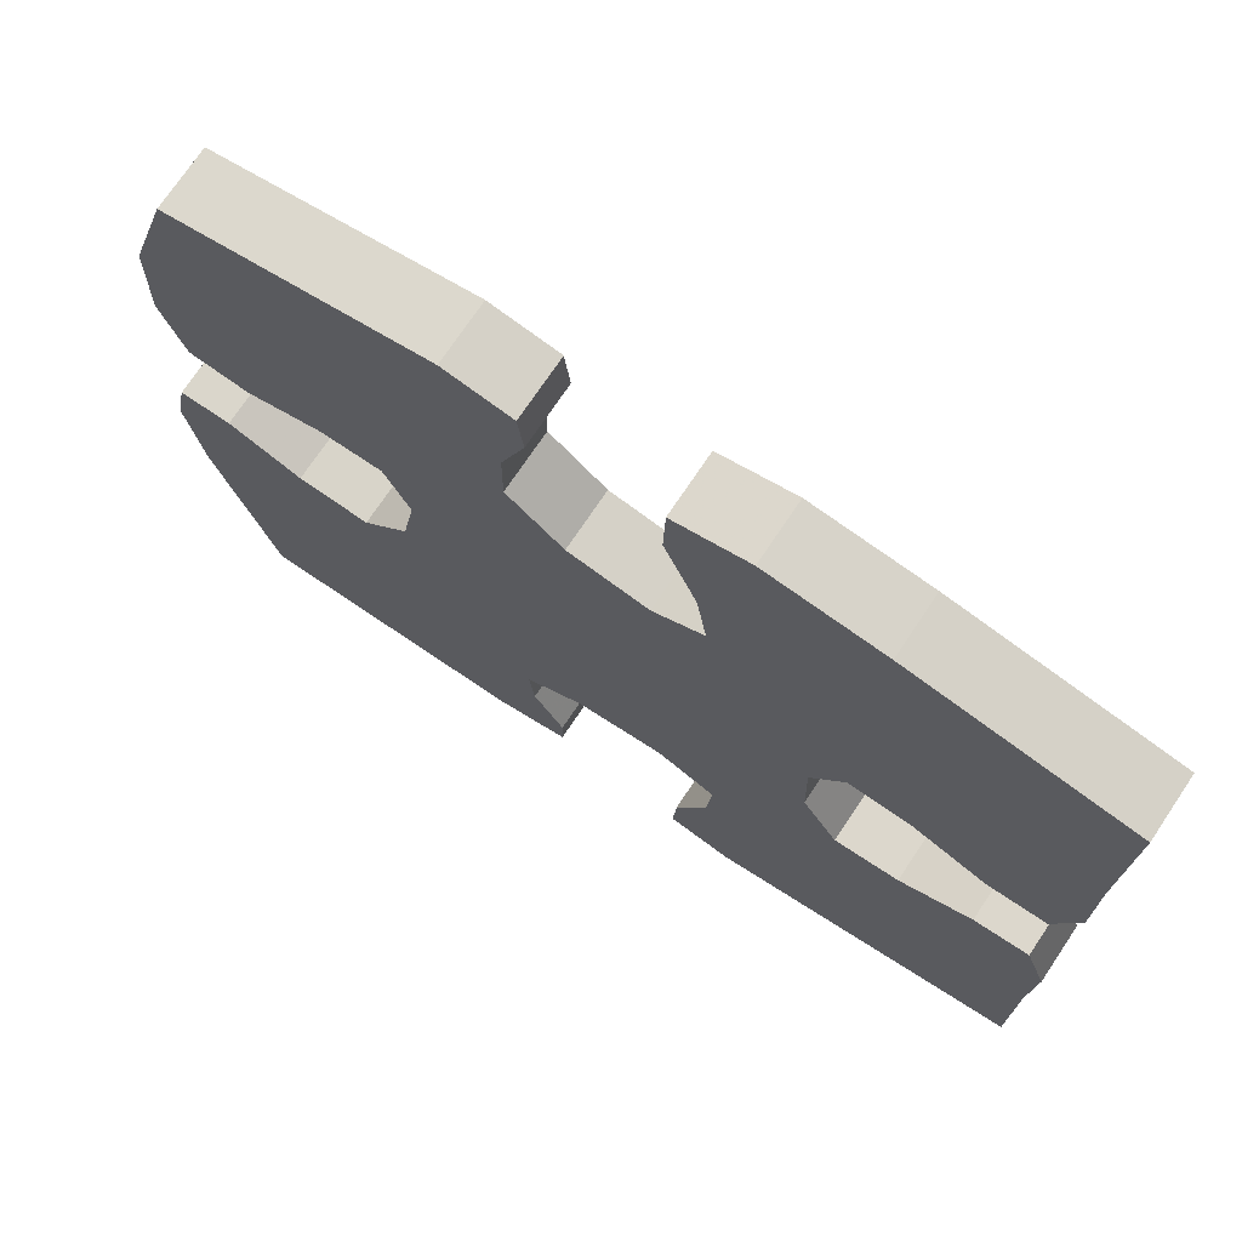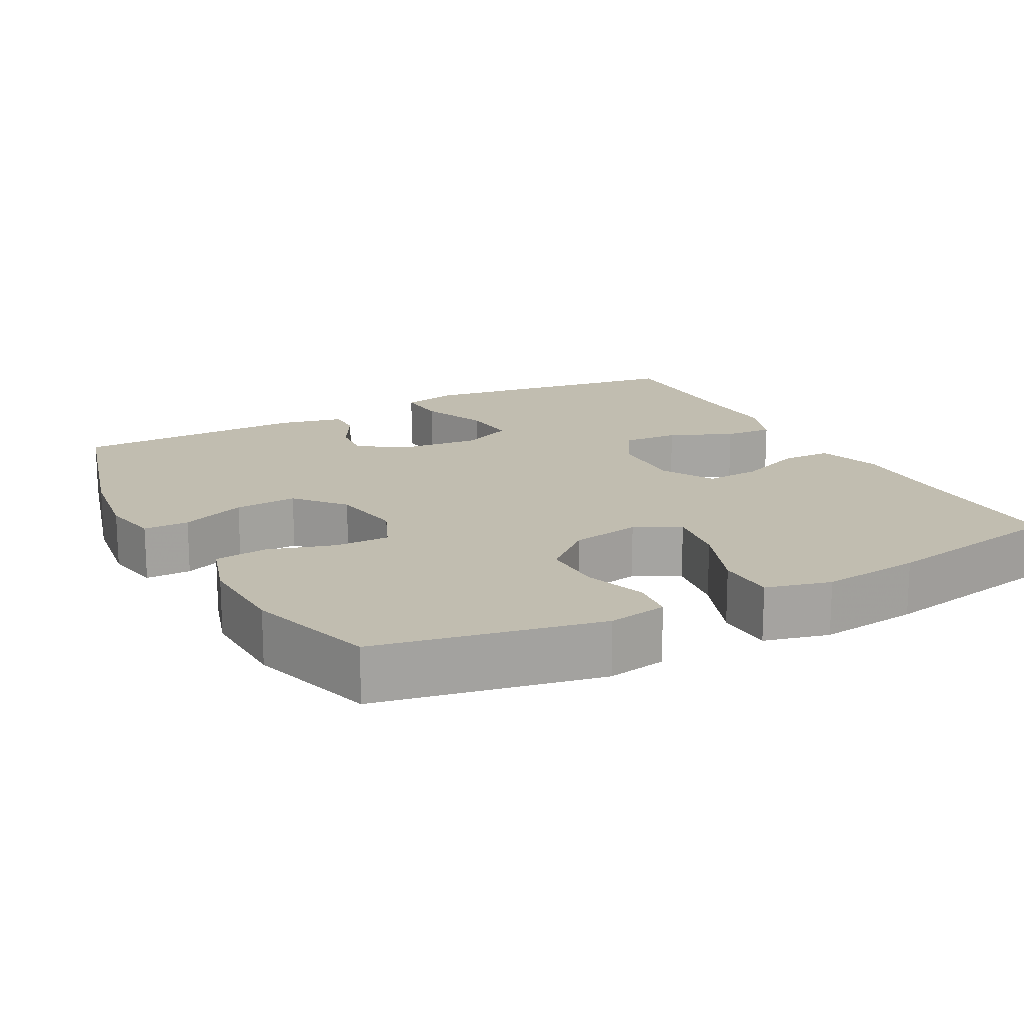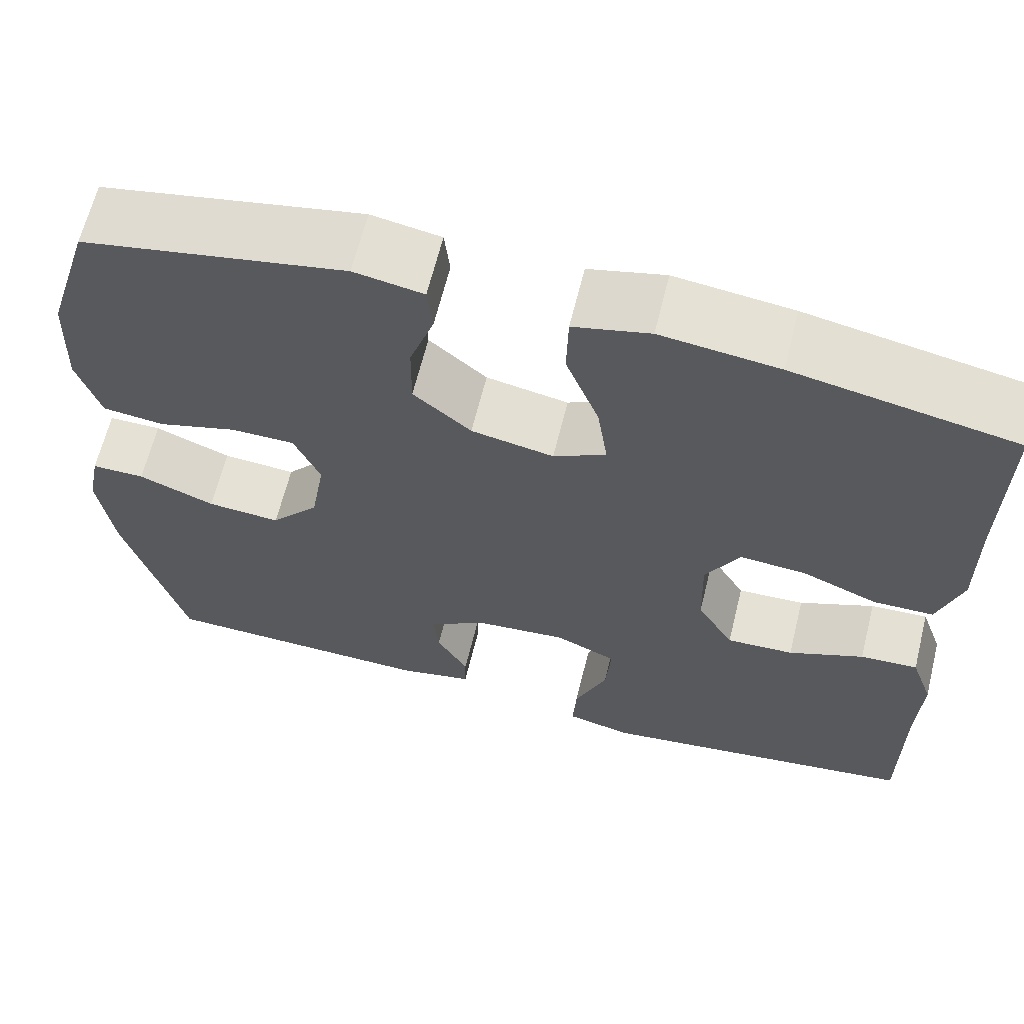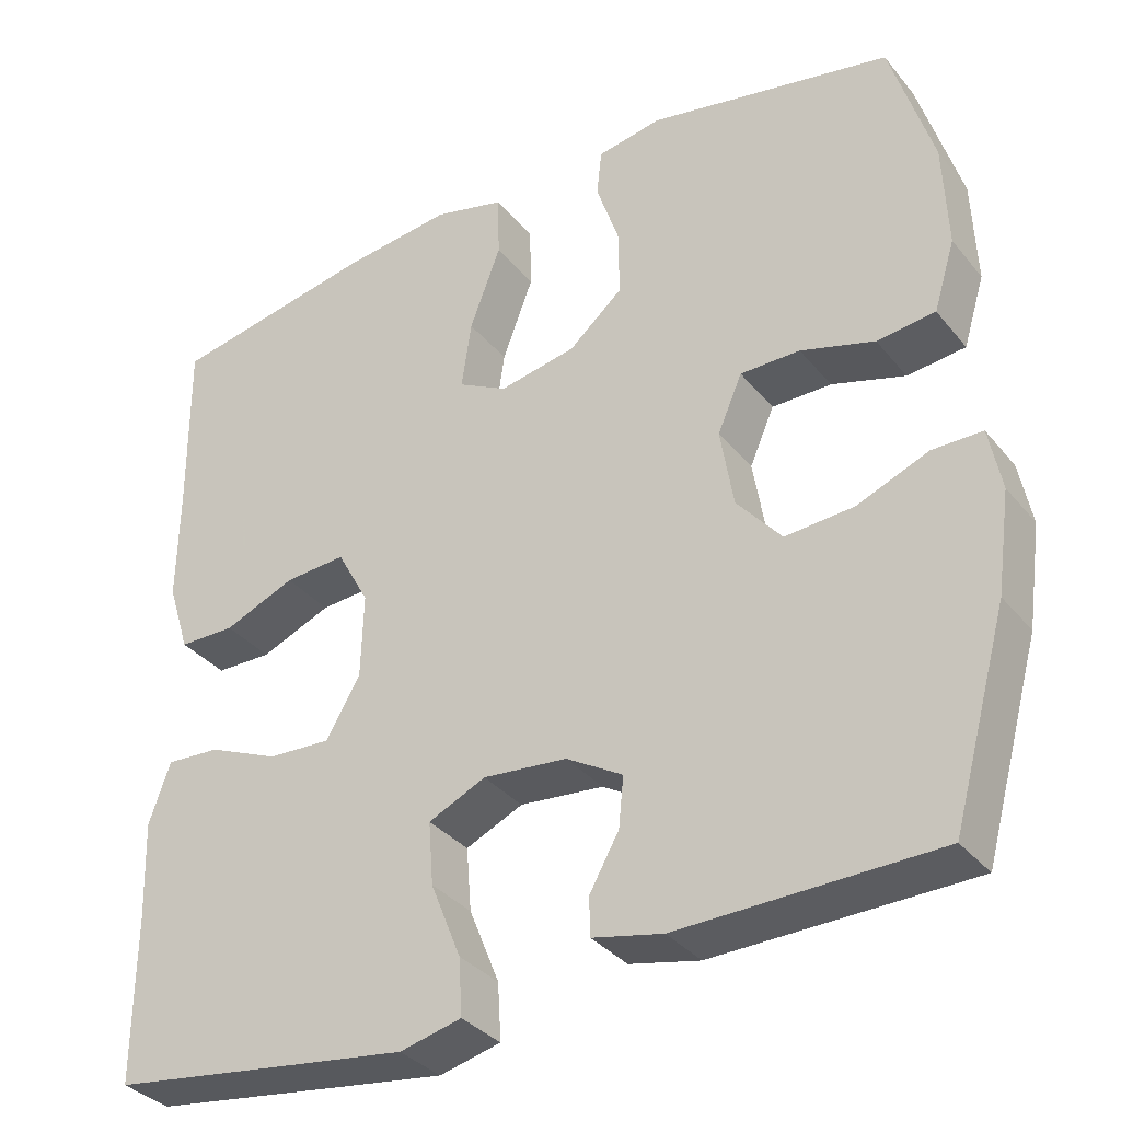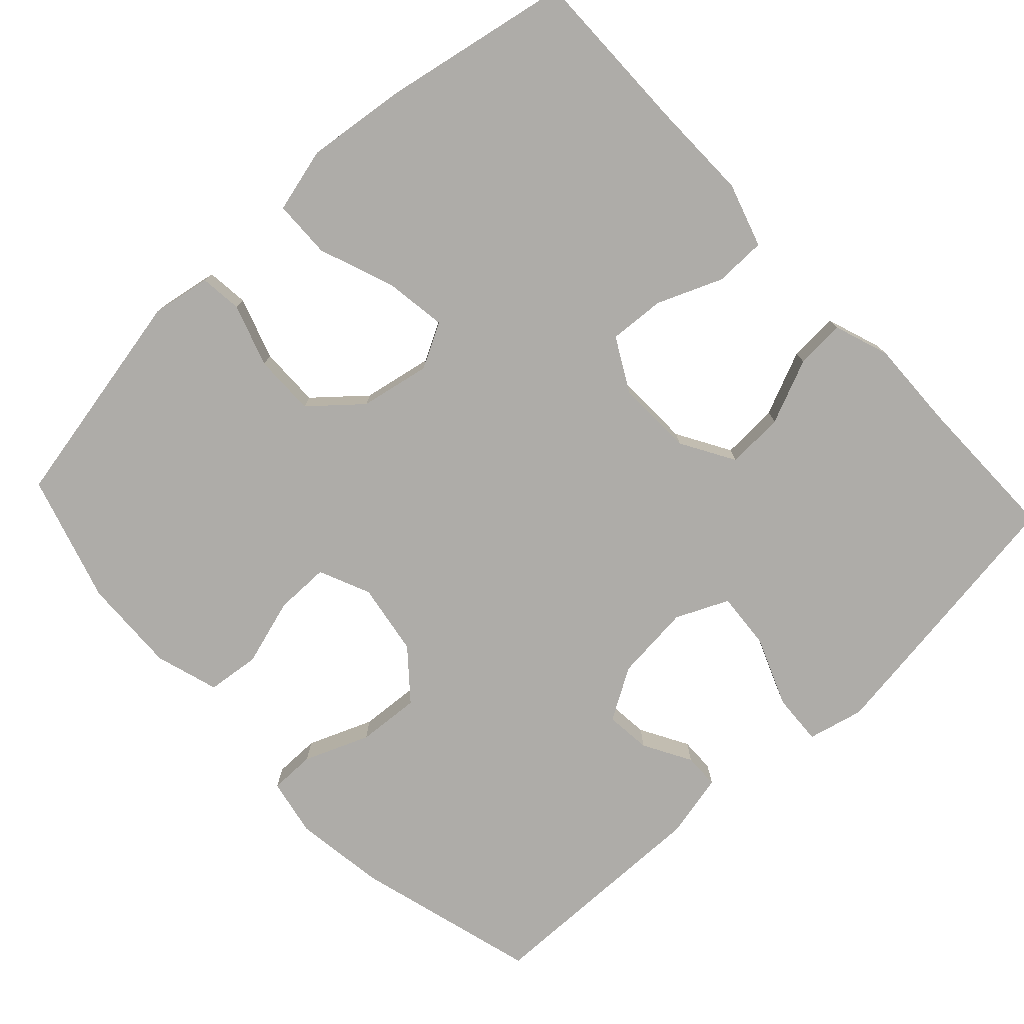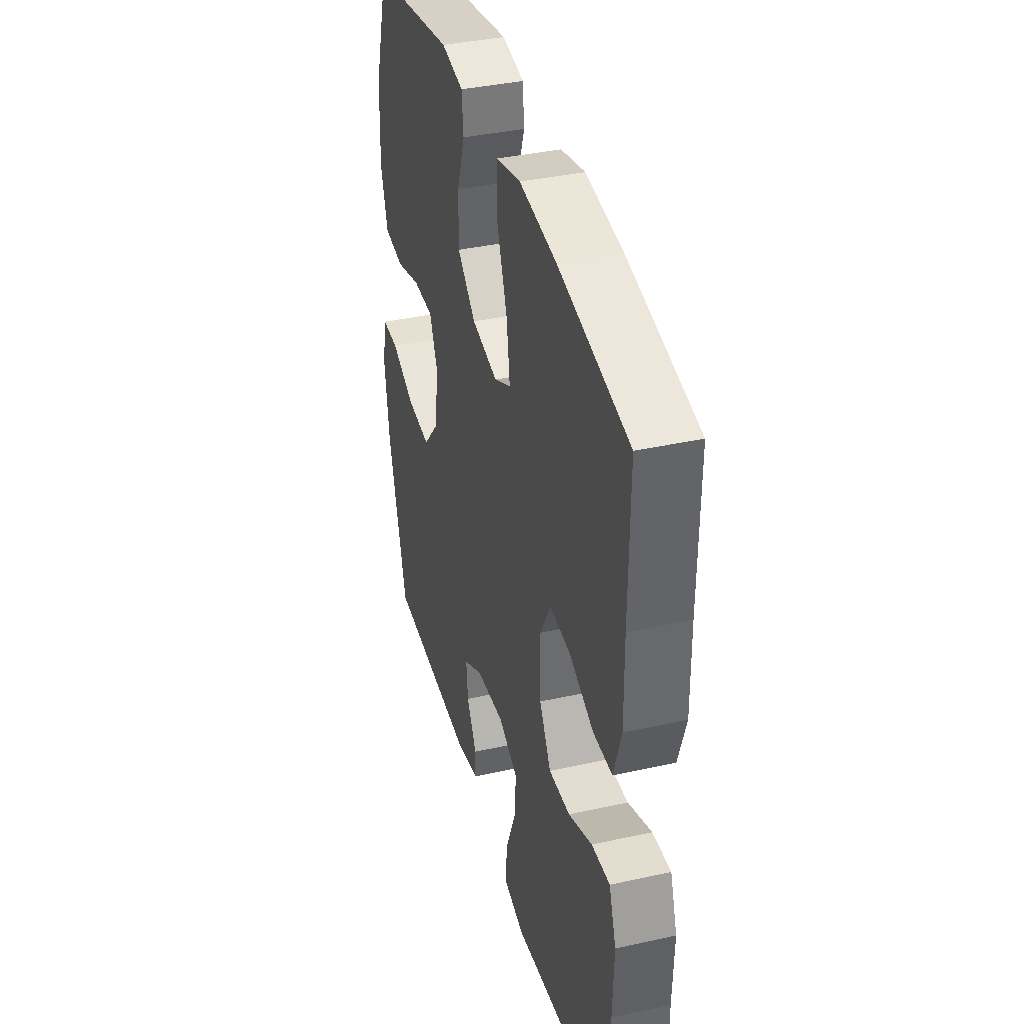
<metadata>
{"format":"obj","ext":"obj","renderer":"f3d","projection":"perspective","resolution":1024,"background":"white","views":[{"elev":73.8,"azim":33.9,"up":"+Z"},{"elev":16.7,"azim":-28.0,"up":"+Y"},{"elev":64.3,"azim":13.9,"up":"+Z"},{"elev":-34.4,"azim":-146.8,"up":"+Z"},{"elev":-76.9,"azim":43.0,"up":"+Y"},{"elev":38.5,"azim":74.4,"up":"+Z"}]}
</metadata>
<code>
v 0.5 0.07 0.5
v 0.498 0.07 0.276
v 0.5 0.07 0.143
v 0.473 0.07 0.057
v 0.404 0.07 0.056
v 0.317 0.07 0.092
v 0.242 0.07 0.097
v 0.203 0.07 0.026
v 0.206 0.07 -0.077
v 0.248 0.07 -0.149
v 0.325 0.07 -0.145
v 0.411 0.07 -0.108
v 0.477 0.07 -0.104
v 0.503 0.07 -0.178
v 0.499 0.07 -0.298
v 0.5 0.07 -0.5
v 0.252 0.07 -0.535
v 0.13 0.07 -0.552
v 0.055 0.07 -0.534
v 0.059 0.07 -0.465
v 0.096 0.07 -0.373
v 0.102 0.07 -0.296
v 0.032 0.07 -0.264
v -0.071 0.07 -0.274
v -0.14 0.07 -0.315
v -0.134 0.07 -0.376
v -0.098 0.07 -0.44
v -0.099 0.07 -0.487
v -0.185 0.07 -0.506
v -0.5 0.07 -0.5
v -0.568 0.07 -0.254
v -0.585 0.07 -0.132
v -0.57 0.07 -0.055
v -0.509 0.07 -0.055
v -0.422 0.07 -0.09
v -0.338 0.07 -0.096
v -0.283 0.07 -0.031
v -0.267 0.07 0.066
v -0.297 0.07 0.135
v -0.37 0.07 0.135
v -0.46 0.07 0.108
v -0.531 0.07 0.116
v -0.557 0.07 0.201
v -0.552 0.07 0.329
v -0.5 0.07 0.5
v -0.201 0.07 0.559
v -0.122 0.07 0.545
v -0.116 0.07 0.488
v -0.144 0.07 0.405
v -0.145 0.07 0.323
v -0.079 0.07 0.266
v 0.015 0.07 0.248
v 0.075 0.07 0.28
v 0.063 0.07 0.363
v 0.025 0.07 0.464
v 0.027 0.07 0.542
v 0.114 0.07 0.564
v 0.248 0.07 0.548
v 0.5 0 0.5
v 0.498 0 0.276
v 0.5 0 0.143
v 0.473 0 0.057
v 0.404 0 0.056
v 0.317 0 0.092
v 0.242 0 0.097
v 0.203 0 0.026
v 0.206 0 -0.077
v 0.248 0 -0.149
v 0.325 0 -0.145
v 0.411 0 -0.108
v 0.477 0 -0.104
v 0.503 0 -0.178
v 0.499 0 -0.298
v 0.5 0 -0.5
v 0.252 0 -0.535
v 0.13 0 -0.552
v 0.055 0 -0.534
v 0.059 0 -0.465
v 0.096 0 -0.373
v 0.102 0 -0.296
v 0.032 0 -0.264
v -0.071 0 -0.274
v -0.14 0 -0.315
v -0.134 0 -0.376
v -0.098 0 -0.44
v -0.099 0 -0.487
v -0.185 0 -0.506
v -0.5 0 -0.5
v -0.568 0 -0.254
v -0.585 0 -0.132
v -0.57 0 -0.055
v -0.509 0 -0.055
v -0.422 0 -0.09
v -0.338 0 -0.096
v -0.283 0 -0.031
v -0.267 0 0.066
v -0.297 0 0.135
v -0.37 0 0.135
v -0.46 0 0.108
v -0.531 0 0.116
v -0.557 0 0.201
v -0.552 0 0.329
v -0.5 0 0.5
v -0.201 0 0.559
v -0.122 0 0.545
v -0.116 0 0.488
v -0.144 0 0.405
v -0.145 0 0.323
v -0.079 0 0.266
v 0.015 0 0.248
v 0.075 0 0.28
v 0.063 0 0.363
v 0.025 0 0.464
v 0.027 0 0.542
v 0.114 0 0.564
v 0.248 0 0.548
f 57 58 1 2
f 54 55 56 57
f 53 54 57 2
f 52 53 2 3
f 51 52 3 4
f 46 47 48 49
f 46 49 50
f 45 46 50
f 44 45 50 51
f 40 41 42 43
f 39 40 43 44
f 32 33 34 35
f 32 35 36
f 31 32 36
f 30 31 36
f 29 30 36 37
f 26 27 28 29
f 25 26 29 37
f 18 19 20 21
f 18 21 22
f 15 16 17 18
f 15 18 22
f 14 15 22 23
f 11 12 13 14
f 10 11 14 23
f 51 4 5 6
f 39 44 51 6
f 24 25 37 38
f 9 10 23 24
f 8 9 24 38
f 7 8 38 39
f 6 7 39
f 60 59 116 115
f 115 114 113 112
f 60 115 112 111
f 61 60 111 110
f 62 61 110 109
f 107 106 105 104
f 108 107 104
f 108 104 103
f 109 108 103 102
f 101 100 99 98
f 102 101 98 97
f 93 92 91 90
f 94 93 90
f 94 90 89
f 94 89 88
f 95 94 88 87
f 87 86 85 84
f 95 87 84 83
f 79 78 77 76
f 80 79 76
f 76 75 74 73
f 80 76 73
f 81 80 73 72
f 72 71 70 69
f 81 72 69 68
f 64 63 62 109
f 64 109 102 97
f 96 95 83 82
f 82 81 68 67
f 96 82 67 66
f 97 96 66 65
f 97 65 64
f 1 59 60 2
f 2 60 61 3
f 3 61 62 4
f 4 62 63 5
f 5 63 64 6
f 6 64 65 7
f 7 65 66 8
f 8 66 67 9
f 9 67 68 10
f 10 68 69 11
f 11 69 70 12
f 12 70 71 13
f 13 71 72 14
f 14 72 73 15
f 15 73 74 16
f 16 74 75 17
f 17 75 76 18
f 18 76 77 19
f 19 77 78 20
f 20 78 79 21
f 21 79 80 22
f 22 80 81 23
f 23 81 82 24
f 24 82 83 25
f 25 83 84 26
f 26 84 85 27
f 27 85 86 28
f 28 86 87 29
f 29 87 88 30
f 30 88 89 31
f 31 89 90 32
f 32 90 91 33
f 33 91 92 34
f 34 92 93 35
f 35 93 94 36
f 36 94 95 37
f 37 95 96 38
f 38 96 97 39
f 39 97 98 40
f 40 98 99 41
f 41 99 100 42
f 42 100 101 43
f 43 101 102 44
f 44 102 103 45
f 45 103 104 46
f 46 104 105 47
f 47 105 106 48
f 48 106 107 49
f 49 107 108 50
f 50 108 109 51
f 51 109 110 52
f 52 110 111 53
f 53 111 112 54
f 54 112 113 55
f 55 113 114 56
f 56 114 115 57
f 57 115 116 58
f 58 116 59 1

</code>
